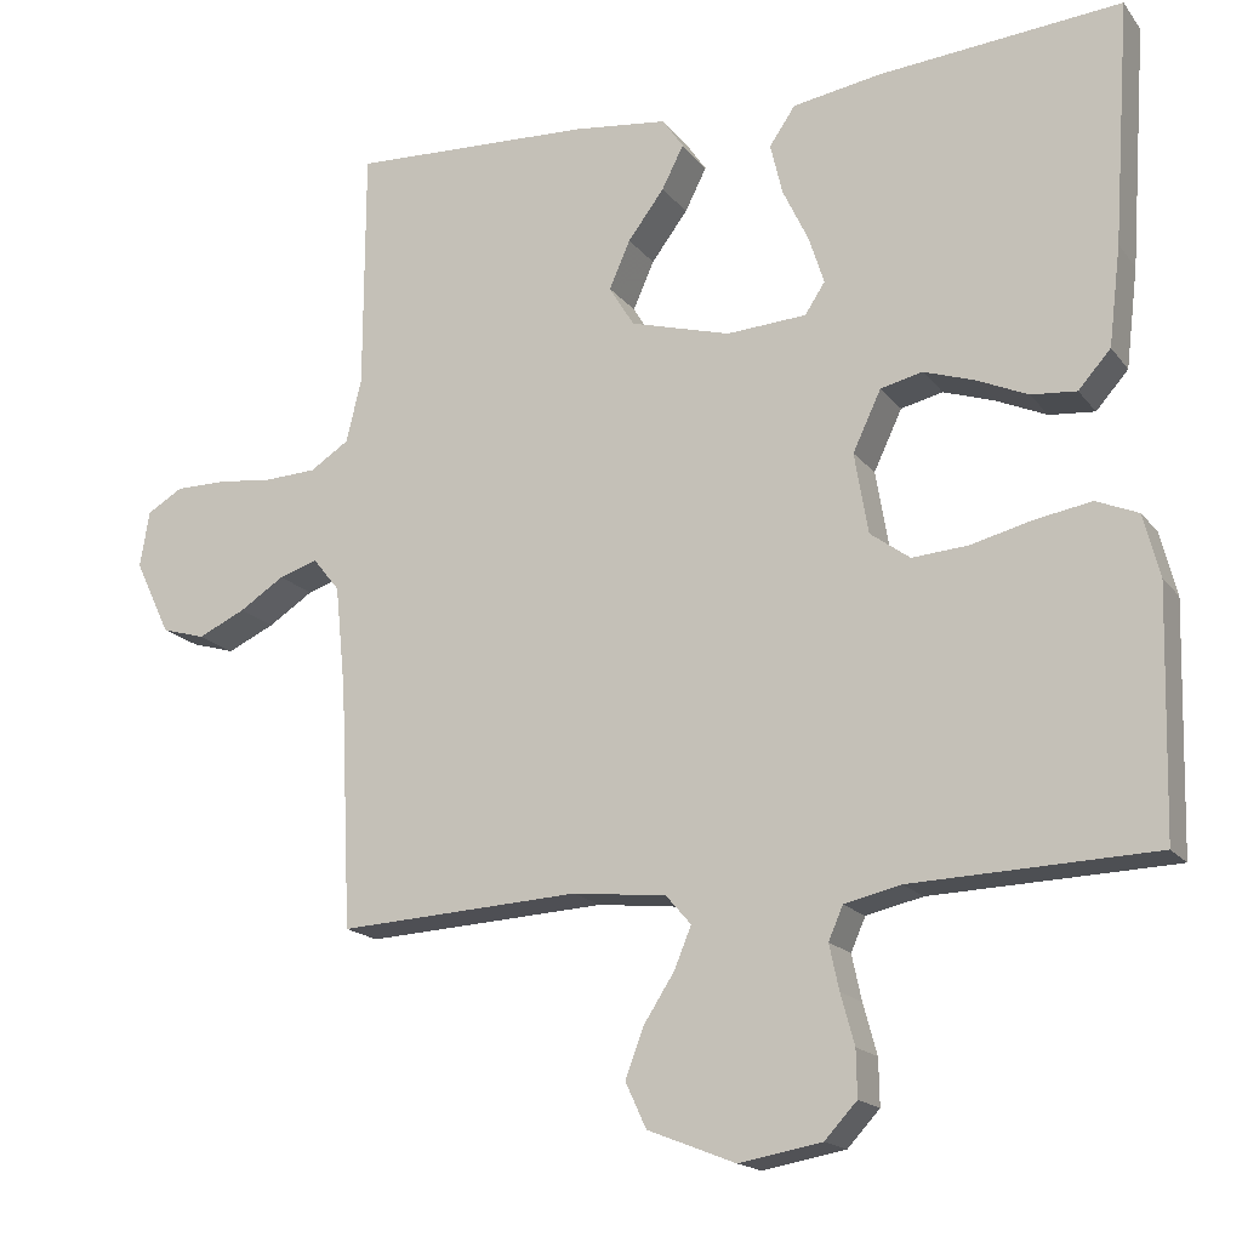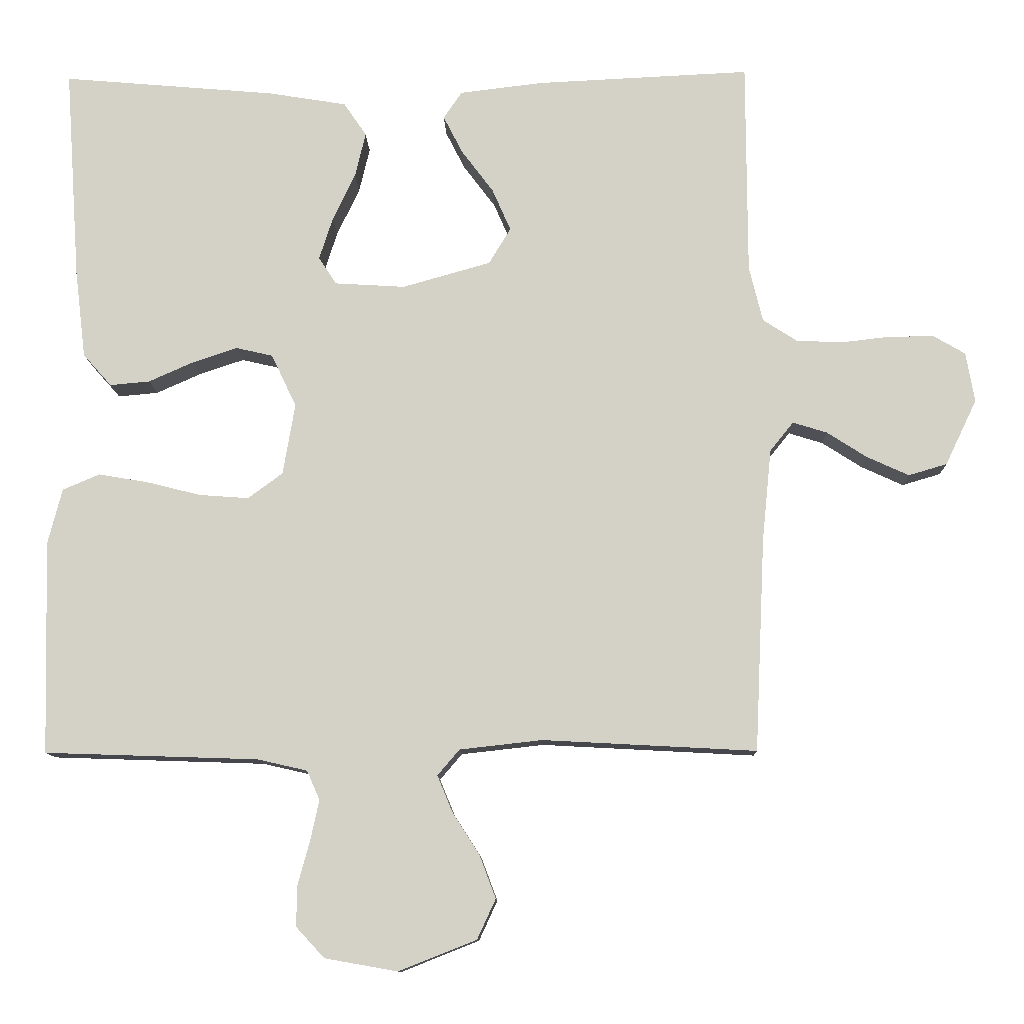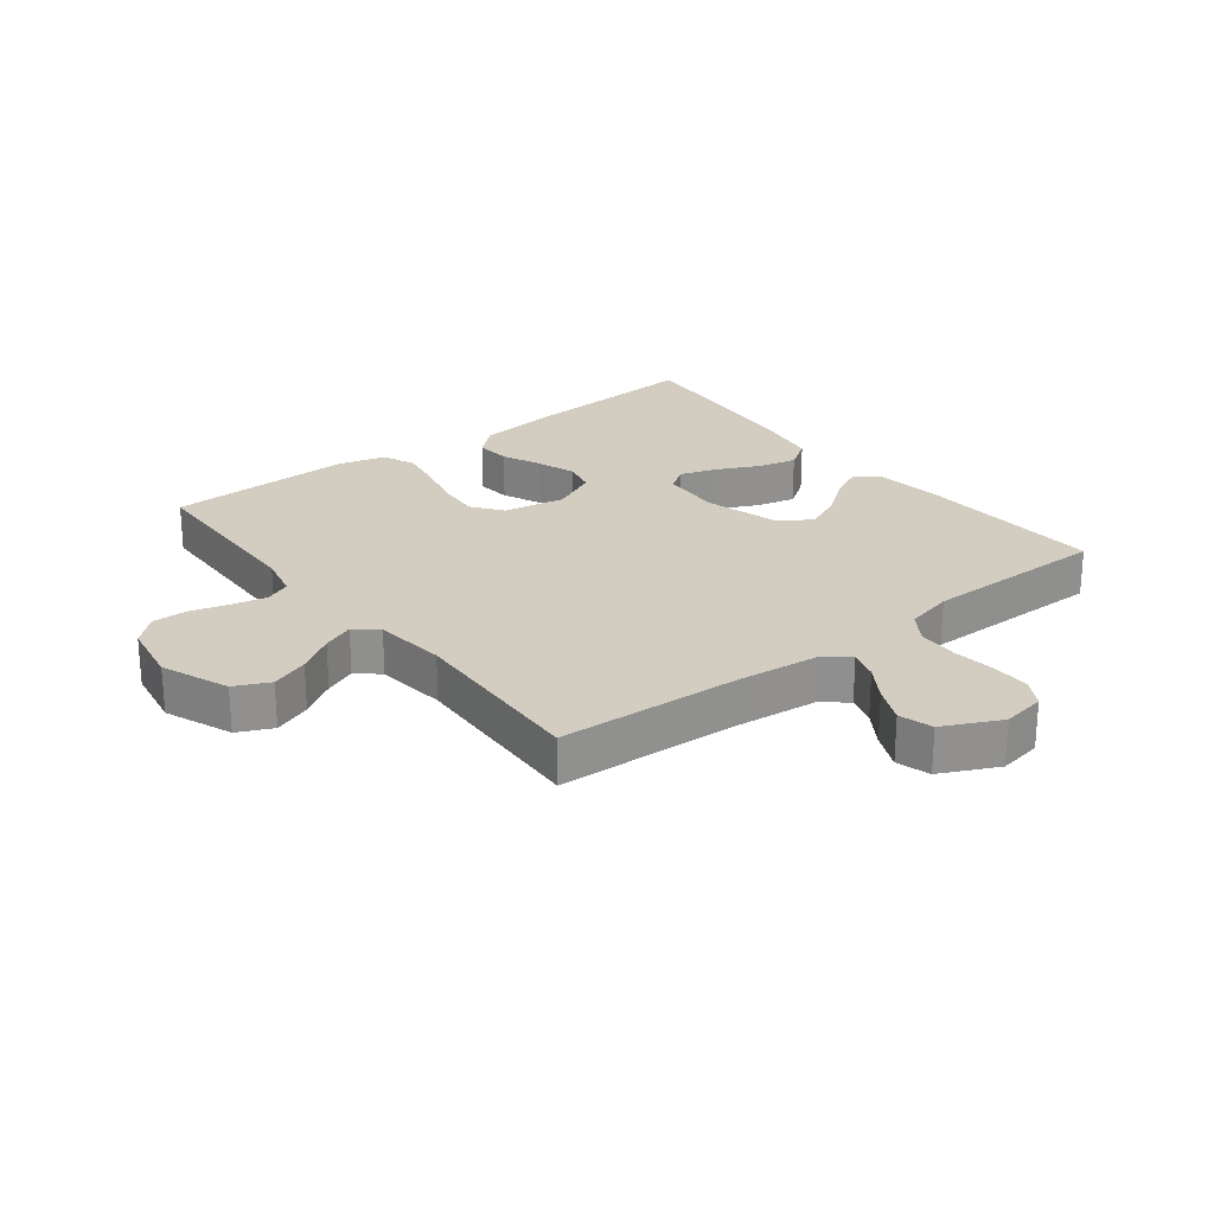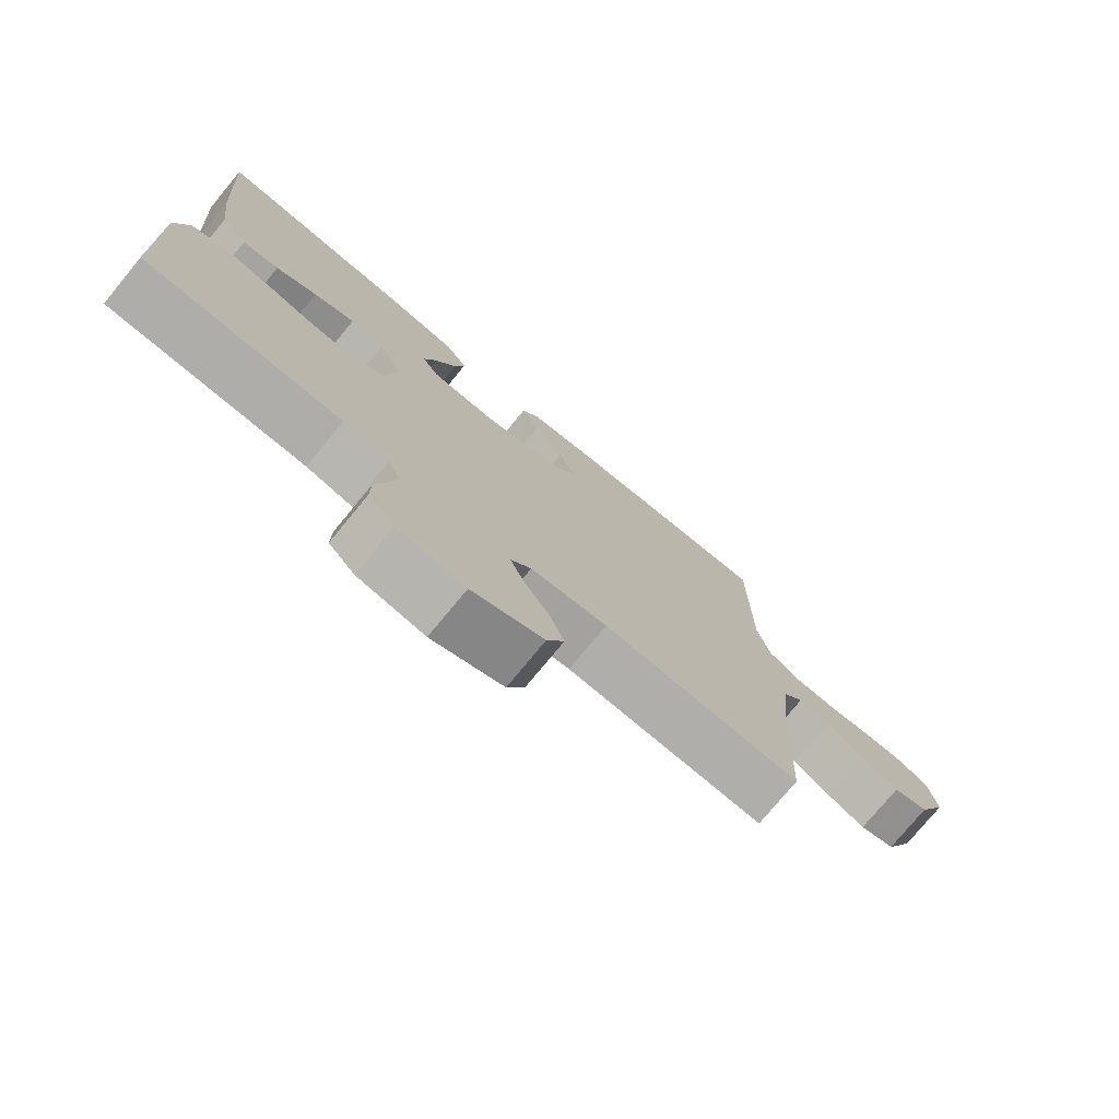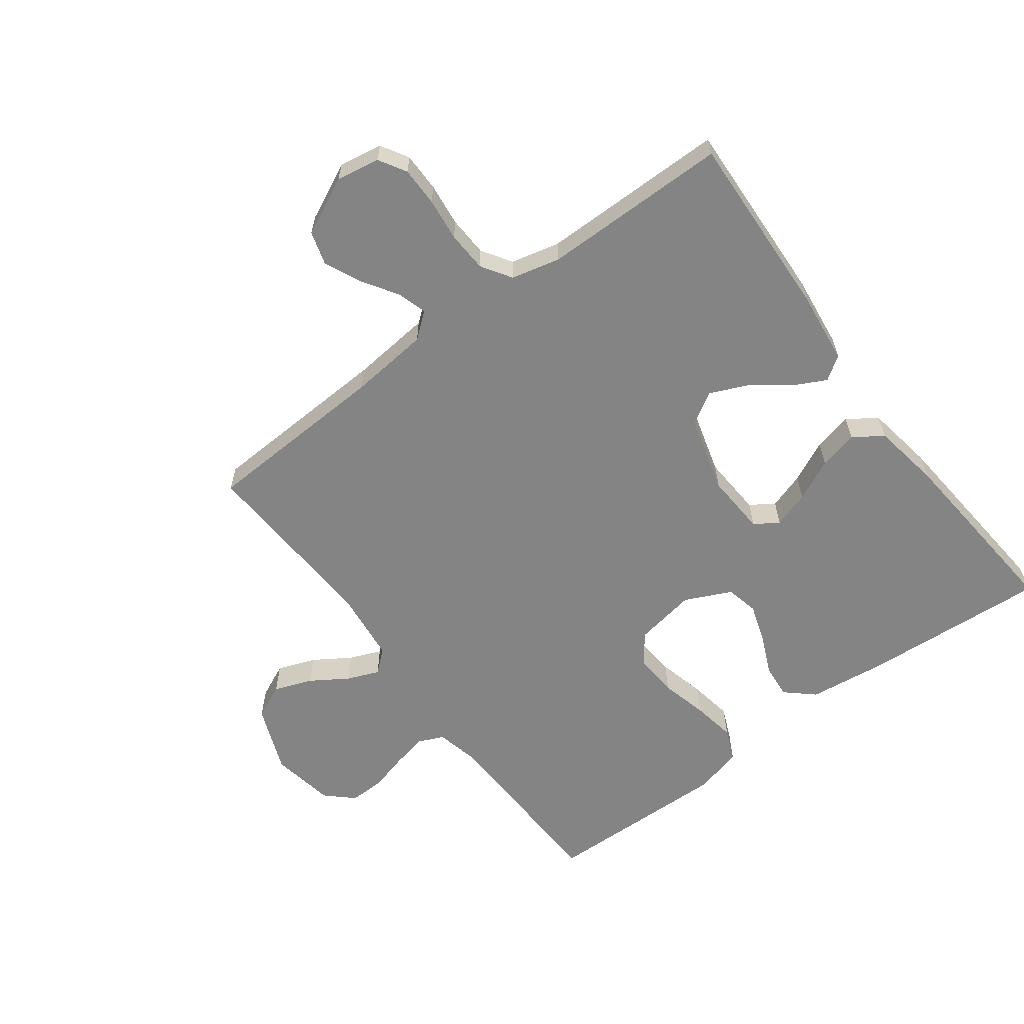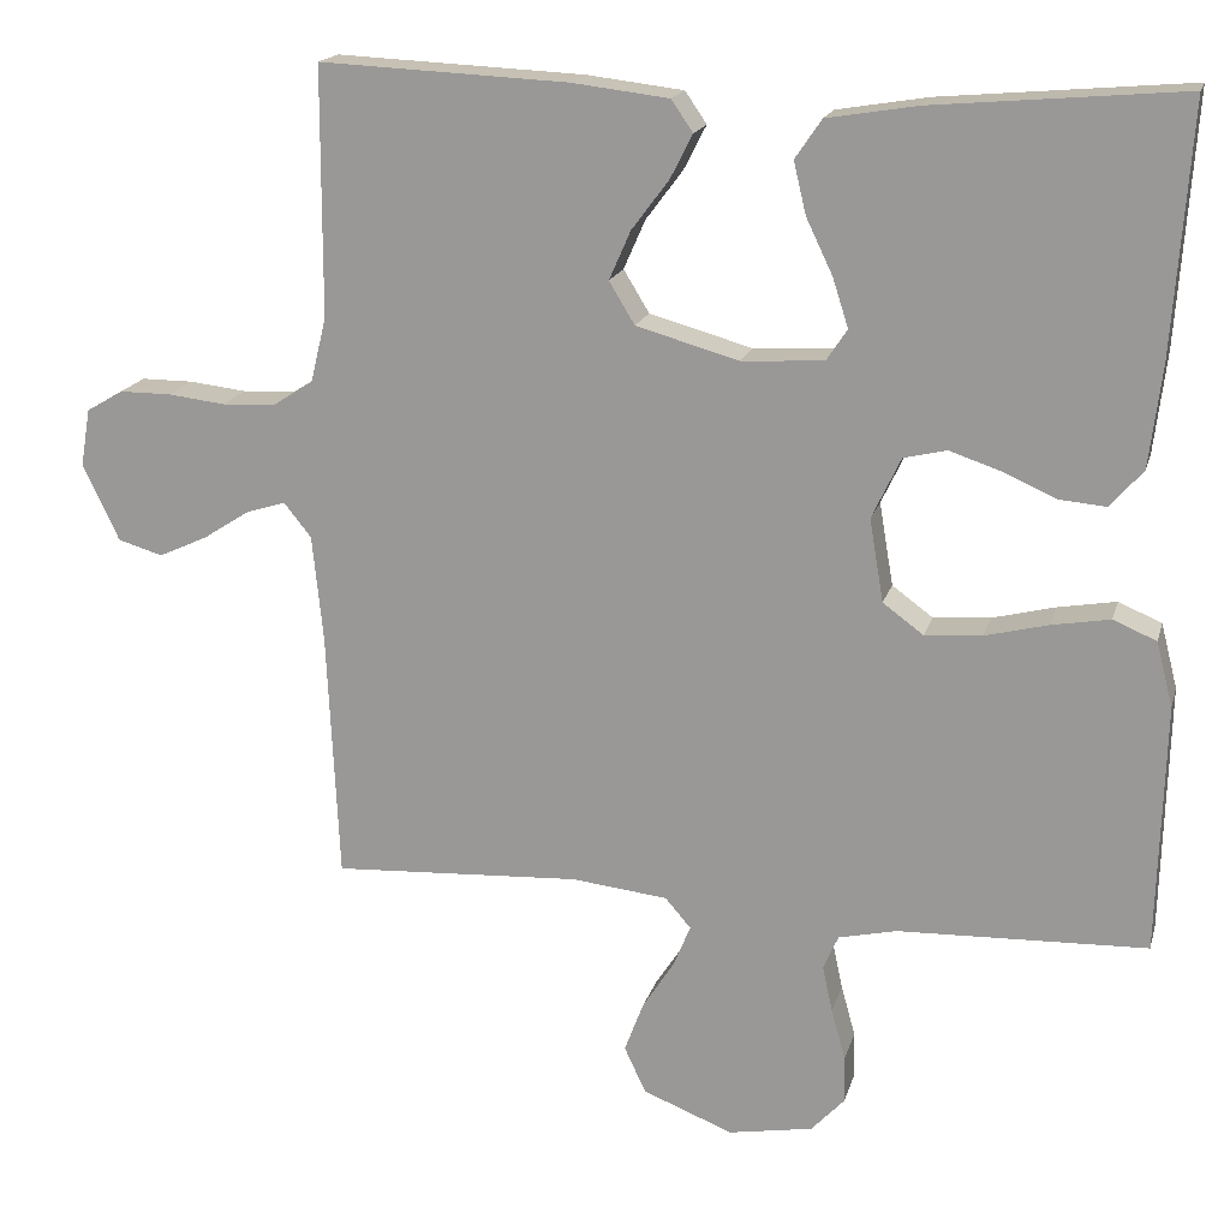
<metadata>
{"format":"obj","ext":"obj","renderer":"f3d","projection":"perspective","resolution":1024,"background":"white","views":[{"elev":-17.2,"azim":25.0,"up":"+Z"},{"elev":-10.9,"azim":-178.4,"up":"+Z"},{"elev":24.5,"azim":-127.8,"up":"+Y"},{"elev":-76.3,"azim":140.5,"up":"+Z"},{"elev":-61.4,"azim":-53.2,"up":"+Y"},{"elev":17.6,"azim":14.2,"up":"+Z"}]}
</metadata>
<code>
v 0.5 0.07 -0.5
v 0.2 0.07 -0.51
v 0.13 0.07 -0.526
v 0.112 0.07 -0.567
v 0.124 0.07 -0.623
v 0.141 0.07 -0.685
v 0.142 0.07 -0.742
v 0.102 0.07 -0.785
v 0 0.07 -0.803
v -0.109 0.07 -0.76
v -0.135 0.07 -0.704
v -0.112 0.07 -0.643
v -0.074 0.07 -0.584
v -0.053 0.07 -0.533
v -0.084 0.07 -0.497
v -0.2 0.07 -0.484
v -0.5 0.07 -0.5
v -0.514 0.07 -0.2
v -0.527 0.07 -0.071
v -0.56 0.07 -0.03
v -0.608 0.07 -0.045
v -0.664 0.07 -0.081
v -0.723 0.07 -0.108
v -0.777 0.07 -0.092
v -0.821 0.07 0
v -0.809 0.07 0.07
v -0.765 0.07 0.096
v -0.702 0.07 0.096
v -0.633 0.07 0.088
v -0.568 0.07 0.091
v -0.52 0.07 0.122
v -0.501 0.07 0.2
v -0.5 0.07 0.5
v -0.2 0.07 0.486
v -0.083 0.07 0.472
v -0.057 0.07 0.434
v -0.084 0.07 0.381
v -0.129 0.07 0.321
v -0.155 0.07 0.262
v -0.124 0.07 0.211
v 0 0.07 0.176
v 0.099 0.07 0.182
v 0.124 0.07 0.22
v 0.105 0.07 0.279
v 0.073 0.07 0.346
v 0.058 0.07 0.409
v 0.09 0.07 0.456
v 0.2 0.07 0.474
v 0.5 0.07 0.5
v 0.479 0.07 0.2
v 0.464 0.07 0.077
v 0.424 0.07 0.032
v 0.368 0.07 0.037
v 0.305 0.07 0.065
v 0.242 0.07 0.086
v 0.19 0.07 0.074
v 0.155 0.07 0
v 0.172 0.07 -0.1
v 0.221 0.07 -0.136
v 0.29 0.07 -0.131
v 0.366 0.07 -0.112
v 0.436 0.07 -0.1
v 0.488 0.07 -0.122
v 0.508 0.07 -0.2
v 0.5 0 -0.5
v 0.2 0 -0.51
v 0.13 0 -0.526
v 0.112 0 -0.567
v 0.124 0 -0.623
v 0.141 0 -0.685
v 0.142 0 -0.742
v 0.102 0 -0.785
v 0 0 -0.803
v -0.109 0 -0.76
v -0.135 0 -0.704
v -0.112 0 -0.643
v -0.074 0 -0.584
v -0.053 0 -0.533
v -0.084 0 -0.497
v -0.2 0 -0.484
v -0.5 0 -0.5
v -0.514 0 -0.2
v -0.527 0 -0.071
v -0.56 0 -0.03
v -0.608 0 -0.045
v -0.664 0 -0.081
v -0.723 0 -0.108
v -0.777 0 -0.092
v -0.821 0 0
v -0.809 0 0.07
v -0.765 0 0.096
v -0.702 0 0.096
v -0.633 0 0.088
v -0.568 0 0.091
v -0.52 0 0.122
v -0.501 0 0.2
v -0.5 0 0.5
v -0.2 0 0.486
v -0.083 0 0.472
v -0.057 0 0.434
v -0.084 0 0.381
v -0.129 0 0.321
v -0.155 0 0.262
v -0.124 0 0.211
v 0 0 0.176
v 0.099 0 0.182
v 0.124 0 0.22
v 0.105 0 0.279
v 0.073 0 0.346
v 0.058 0 0.409
v 0.09 0 0.456
v 0.2 0 0.474
v 0.5 0 0.5
v 0.479 0 0.2
v 0.464 0 0.077
v 0.424 0 0.032
v 0.368 0 0.037
v 0.305 0 0.065
v 0.242 0 0.086
v 0.19 0 0.074
v 0.155 0 0
v 0.172 0 -0.1
v 0.221 0 -0.136
v 0.29 0 -0.131
v 0.366 0 -0.112
v 0.436 0 -0.1
v 0.488 0 -0.122
v 0.508 0 -0.2
f 64 1 2
f 63 64 2
f 62 63 2
f 61 62 2
f 60 61 2
f 59 60 2 3
f 58 59 3 4
f 57 58 4
f 52 53 54
f 51 52 54
f 50 51 54
f 49 50 54
f 48 49 54
f 47 48 54
f 46 47 54
f 45 46 54
f 44 45 54
f 43 44 54 55
f 42 43 55 56
f 36 37 38
f 35 36 38
f 34 35 38
f 33 34 38
f 32 33 38
f 31 32 38 39
f 30 31 39 40
f 27 28 29
f 26 27 29
f 25 26 29
f 24 25 29
f 23 24 29
f 22 23 29
f 21 22 29
f 20 21 29 30
f 30 40 41
f 20 30 41
f 19 20 41
f 16 17 18
f 42 56 57
f 41 42 57
f 19 41 57
f 18 19 57
f 16 18 57
f 15 16 57
f 11 12 13
f 10 11 13
f 9 10 13
f 8 9 13
f 7 8 13
f 6 7 13
f 5 6 13
f 14 15 57 4
f 4 5 13 14
f 66 65 128
f 66 128 127
f 66 127 126
f 66 126 125
f 66 125 124
f 67 66 124 123
f 68 67 123 122
f 68 122 121
f 118 117 116
f 118 116 115
f 118 115 114
f 118 114 113
f 118 113 112
f 118 112 111
f 118 111 110
f 118 110 109
f 118 109 108
f 119 118 108 107
f 120 119 107 106
f 102 101 100
f 102 100 99
f 102 99 98
f 102 98 97
f 102 97 96
f 103 102 96 95
f 104 103 95 94
f 93 92 91
f 93 91 90
f 93 90 89
f 93 89 88
f 93 88 87
f 93 87 86
f 93 86 85
f 94 93 85 84
f 105 104 94
f 105 94 84
f 105 84 83
f 82 81 80
f 121 120 106
f 121 106 105
f 121 105 83
f 121 83 82
f 121 82 80
f 121 80 79
f 77 76 75
f 77 75 74
f 77 74 73
f 77 73 72
f 77 72 71
f 77 71 70
f 77 70 69
f 68 121 79 78
f 78 77 69 68
f 1 65 66 2
f 2 66 67 3
f 3 67 68 4
f 4 68 69 5
f 5 69 70 6
f 6 70 71 7
f 7 71 72 8
f 8 72 73 9
f 9 73 74 10
f 10 74 75 11
f 11 75 76 12
f 12 76 77 13
f 13 77 78 14
f 14 78 79 15
f 15 79 80 16
f 16 80 81 17
f 17 81 82 18
f 18 82 83 19
f 19 83 84 20
f 20 84 85 21
f 21 85 86 22
f 22 86 87 23
f 23 87 88 24
f 24 88 89 25
f 25 89 90 26
f 26 90 91 27
f 27 91 92 28
f 28 92 93 29
f 29 93 94 30
f 30 94 95 31
f 31 95 96 32
f 32 96 97 33
f 33 97 98 34
f 34 98 99 35
f 35 99 100 36
f 36 100 101 37
f 37 101 102 38
f 38 102 103 39
f 39 103 104 40
f 40 104 105 41
f 41 105 106 42
f 42 106 107 43
f 43 107 108 44
f 44 108 109 45
f 45 109 110 46
f 46 110 111 47
f 47 111 112 48
f 48 112 113 49
f 49 113 114 50
f 50 114 115 51
f 51 115 116 52
f 52 116 117 53
f 53 117 118 54
f 54 118 119 55
f 55 119 120 56
f 56 120 121 57
f 57 121 122 58
f 58 122 123 59
f 59 123 124 60
f 60 124 125 61
f 61 125 126 62
f 62 126 127 63
f 63 127 128 64
f 64 128 65 1

</code>
